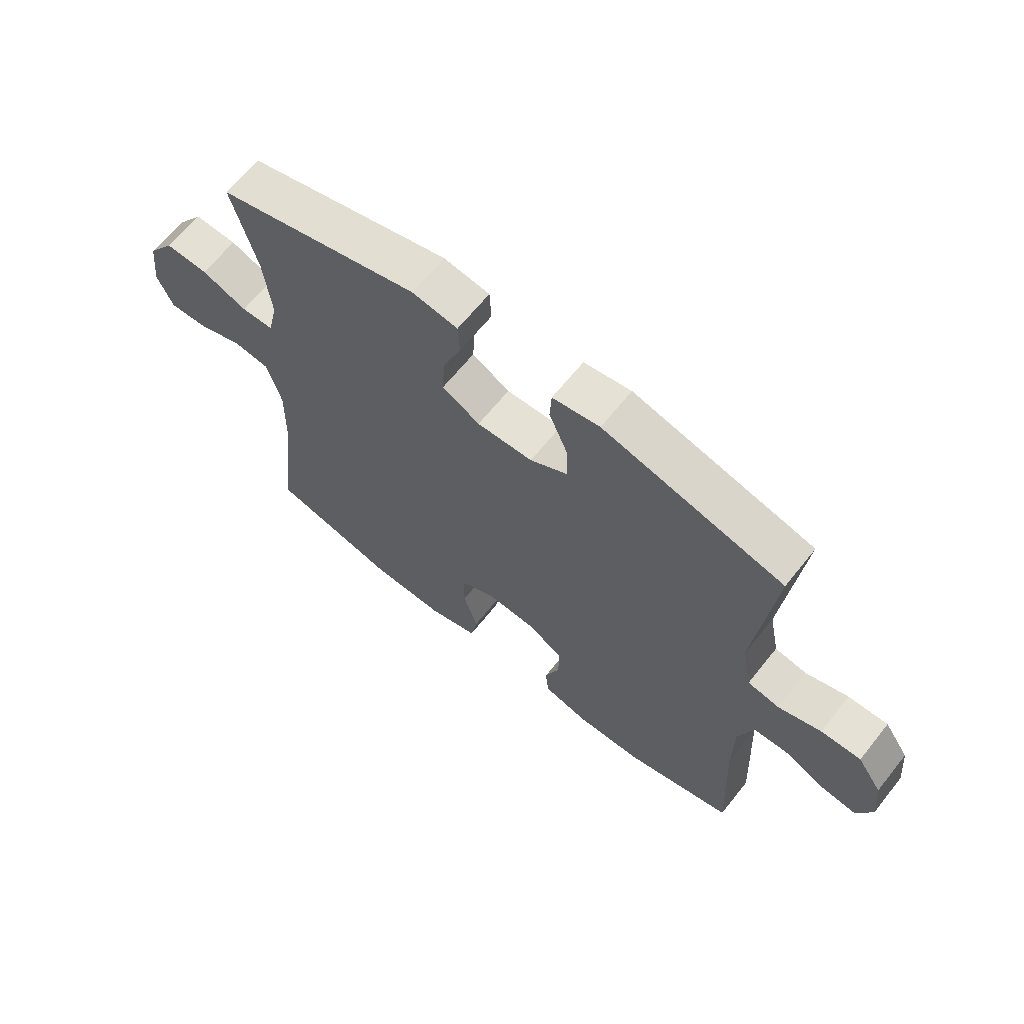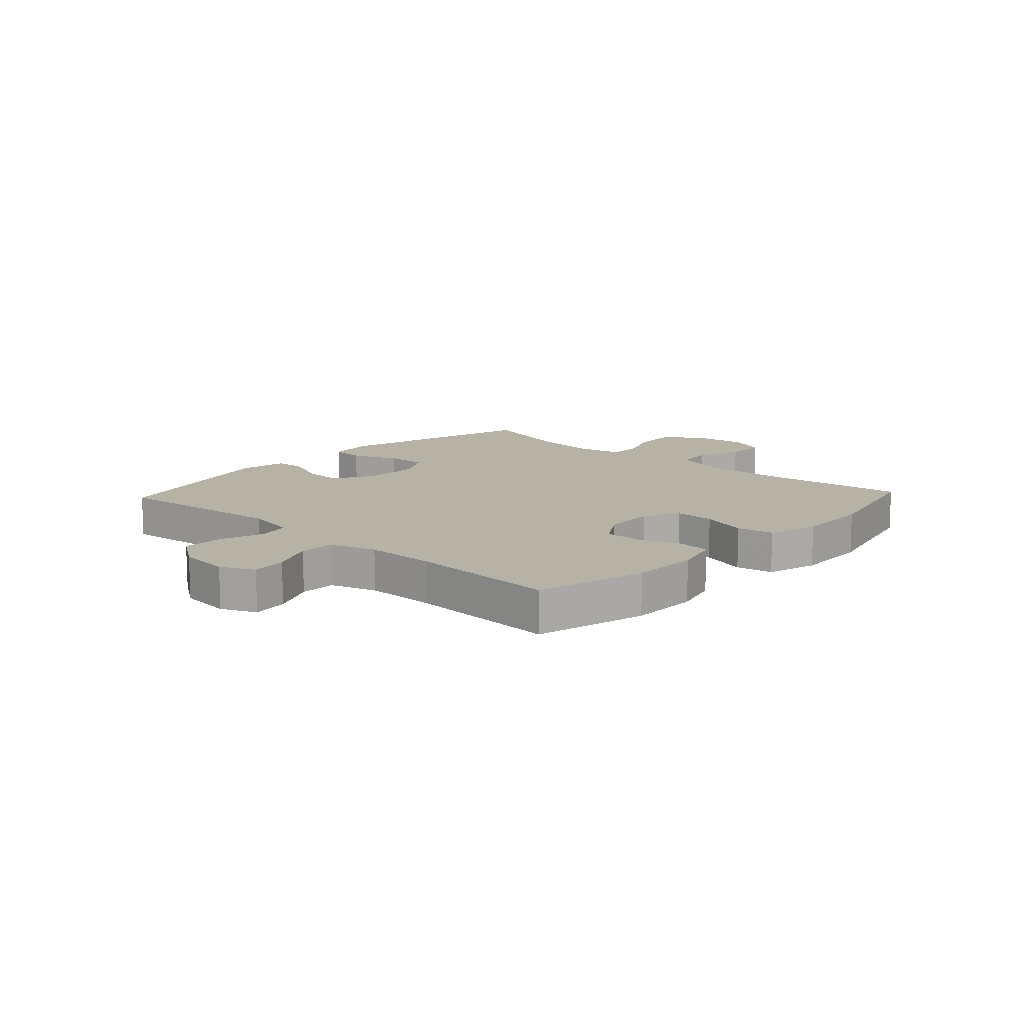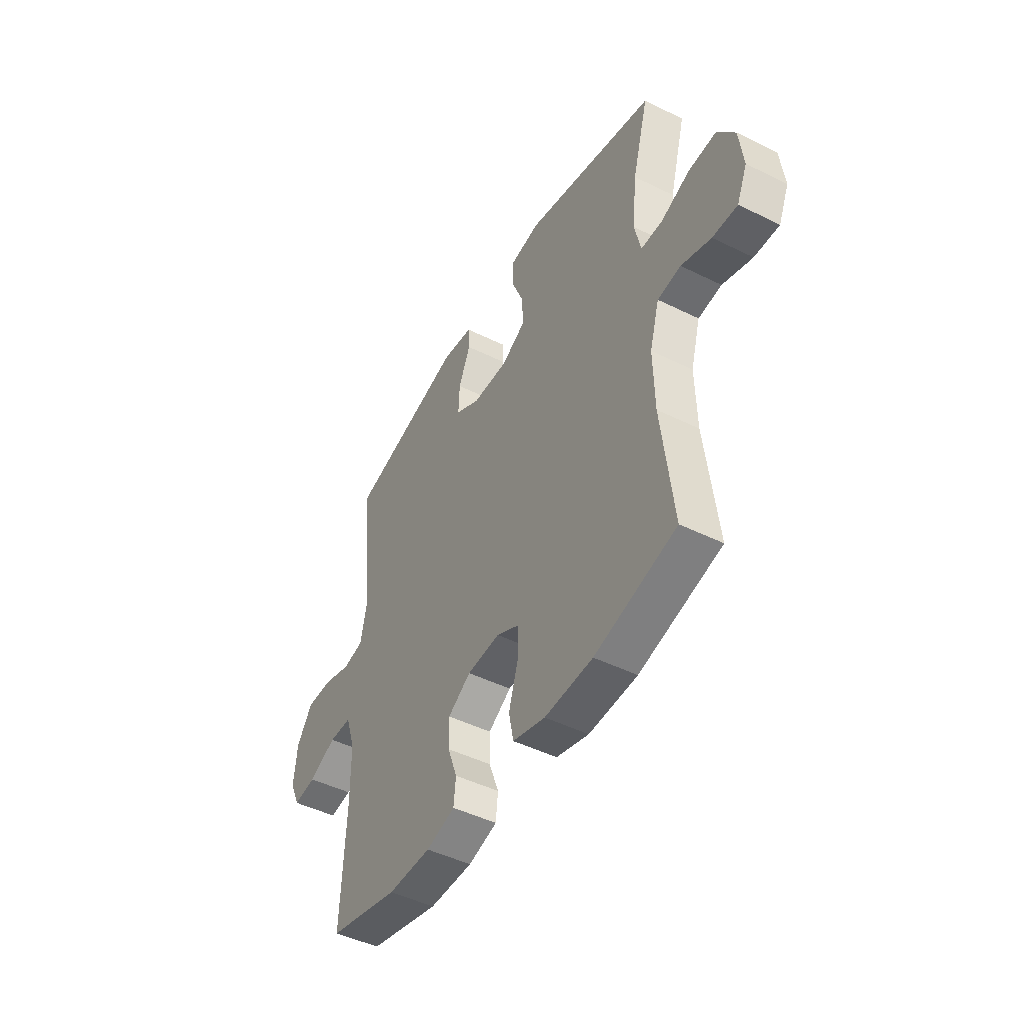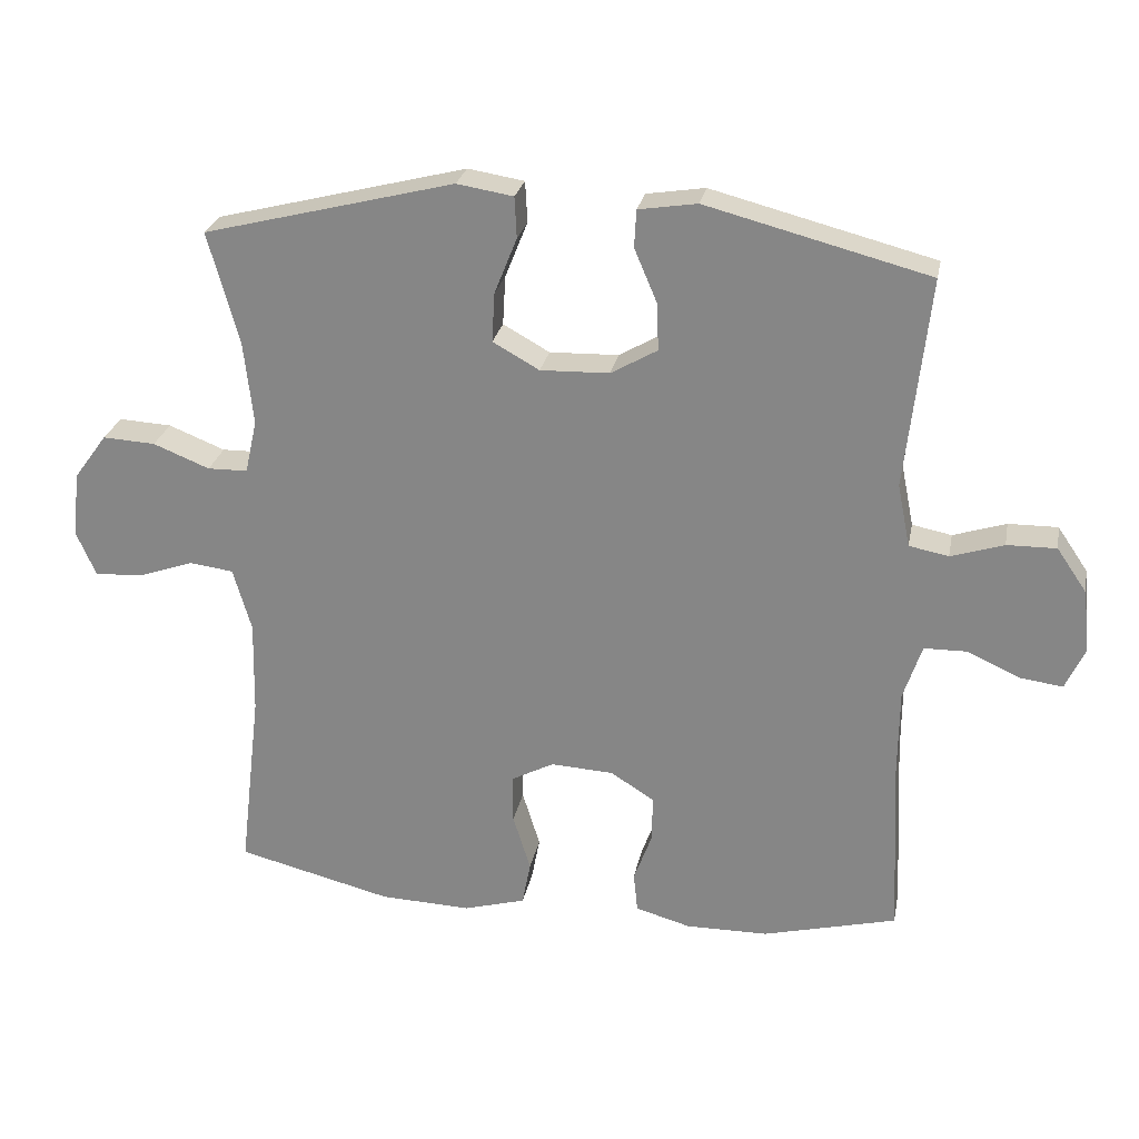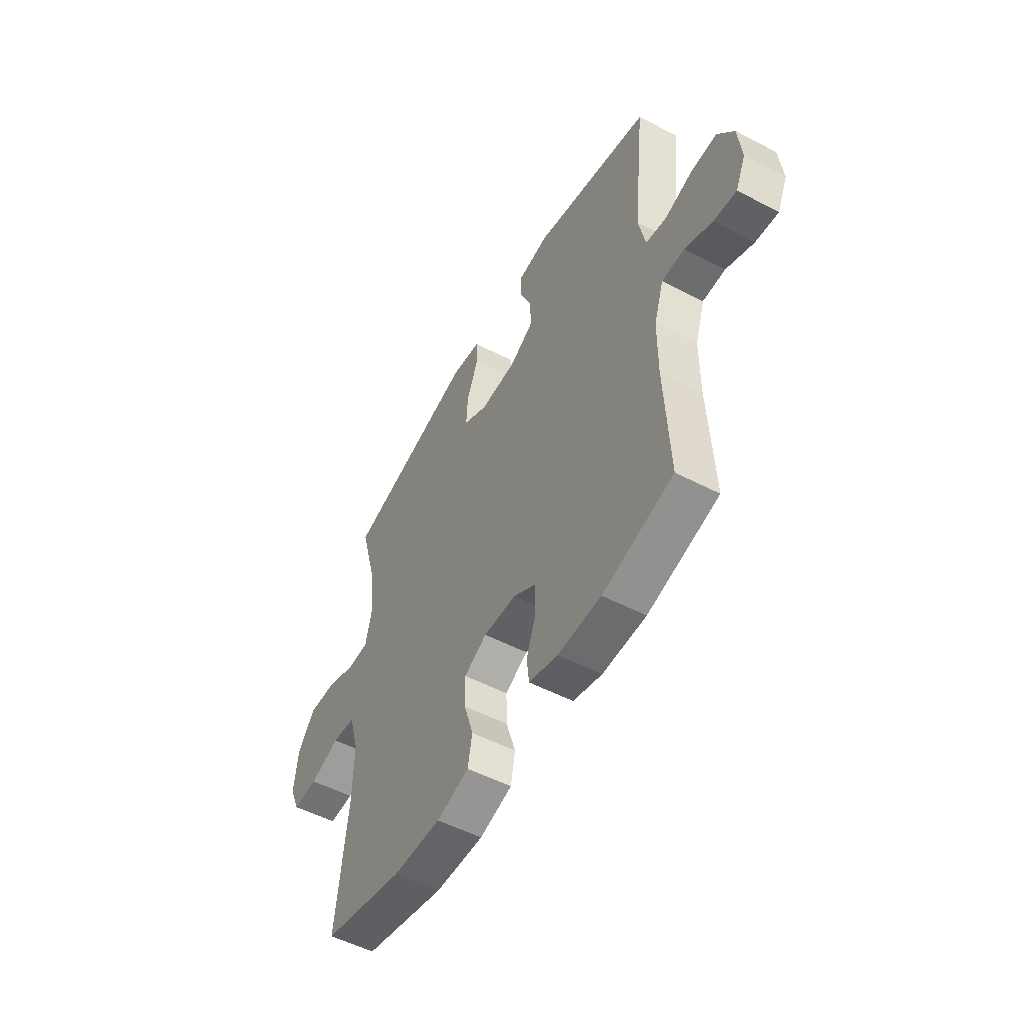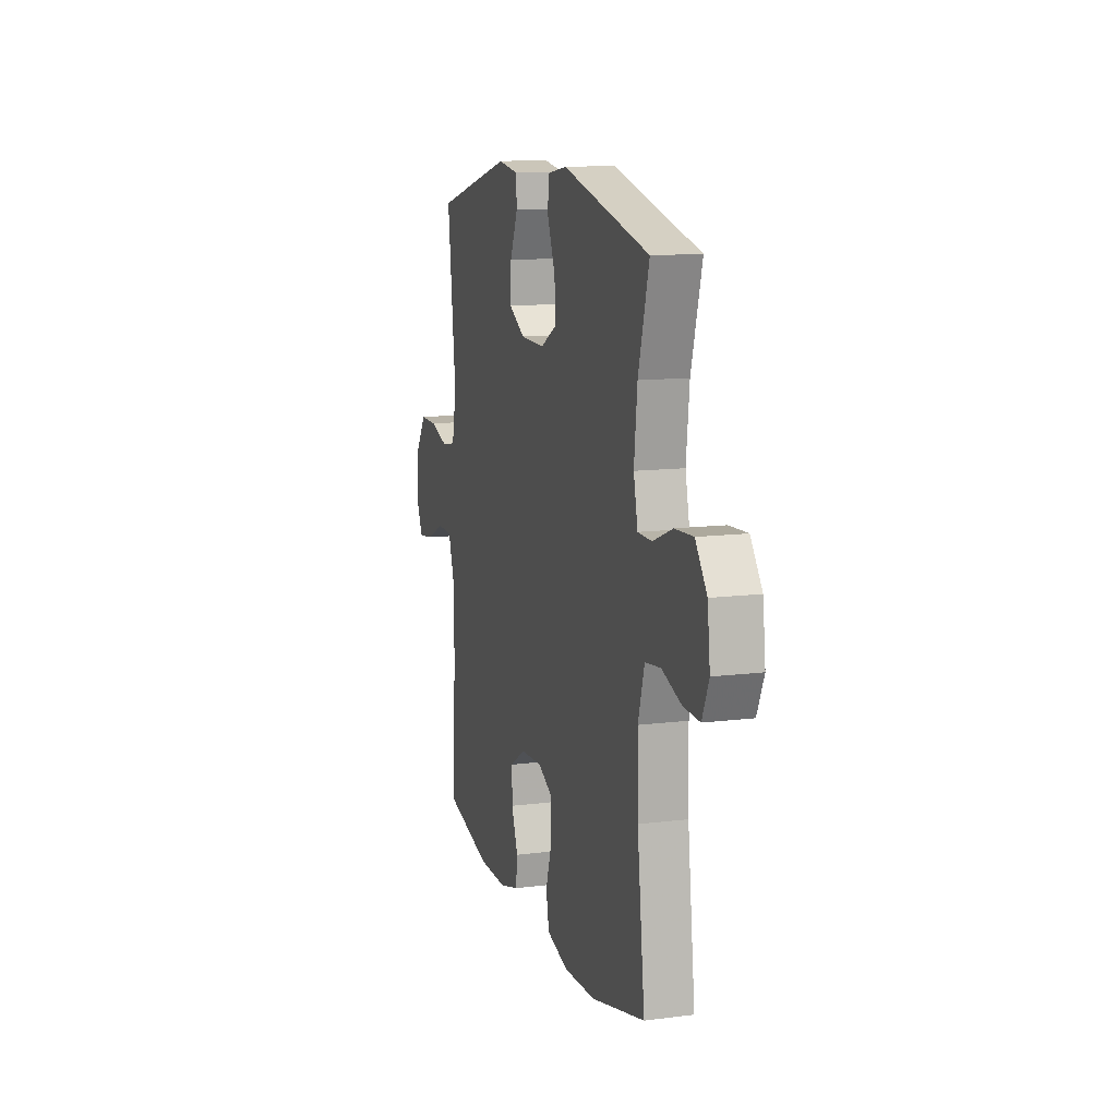
<metadata>
{"format":"obj","ext":"obj","renderer":"f3d","projection":"perspective","resolution":1024,"background":"white","views":[{"elev":64.9,"azim":38.6,"up":"+Z"},{"elev":12.4,"azim":132.8,"up":"+Y"},{"elev":-47.1,"azim":-119.2,"up":"+Z"},{"elev":25.9,"azim":10.9,"up":"+Z"},{"elev":-53.1,"azim":60.9,"up":"+Z"},{"elev":12.0,"azim":-106.8,"up":"+Z"}]}
</metadata>
<code>
v -0.5 0.07 0.5
v -0.144 0.07 0.59
v -0.064 0.07 0.577
v -0.061 0.07 0.519
v -0.093 0.07 0.439
v -0.097 0.07 0.369
v -0.031 0.07 0.332
v 0.067 0.07 0.335
v 0.133 0.07 0.373
v 0.13 0.07 0.441
v 0.098 0.07 0.516
v 0.101 0.07 0.569
v 0.184 0.07 0.582
v 0.5 0.07 0.5
v 0.467 0.07 0.201
v 0.485 0.07 0.112
v 0.541 0.07 0.101
v 0.616 0.07 0.125
v 0.686 0.07 0.126
v 0.729 0.07 0.063
v 0.738 0.07 -0.026
v 0.711 0.07 -0.085
v 0.65 0.07 -0.077
v 0.576 0.07 -0.043
v 0.515 0.07 -0.044
v 0.489 0.07 -0.123
v 0.488 0.07 -0.246
v 0.5 0.07 -0.5
v 0.31 0.07 -0.548
v 0.193 0.07 -0.549
v 0.115 0.07 -0.527
v 0.109 0.07 -0.471
v 0.135 0.07 -0.4
v 0.136 0.07 -0.334
v 0.074 0.07 -0.295
v -0.015 0.07 -0.29
v -0.076 0.07 -0.322
v -0.075 0.07 -0.391
v -0.05 0.07 -0.472
v -0.062 0.07 -0.535
v -0.15 0.07 -0.56
v -0.28 0.07 -0.555
v -0.5 0.07 -0.5
v -0.469 0.07 -0.24
v -0.466 0.07 -0.107
v -0.492 0.07 -0.017
v -0.555 0.07 -0.009
v -0.635 0.07 -0.037
v -0.702 0.07 -0.04
v -0.73 0.07 0.024
v -0.719 0.07 0.117
v -0.672 0.07 0.181
v -0.597 0.07 0.177
v -0.517 0.07 0.145
v -0.46 0.07 0.146
v -0.443 0.07 0.222
v -0.456 0.07 0.34
v -0.5 0 0.5
v -0.144 0 0.59
v -0.064 0 0.577
v -0.061 0 0.519
v -0.093 0 0.439
v -0.097 0 0.369
v -0.031 0 0.332
v 0.067 0 0.335
v 0.133 0 0.373
v 0.13 0 0.441
v 0.098 0 0.516
v 0.101 0 0.569
v 0.184 0 0.582
v 0.5 0 0.5
v 0.467 0 0.201
v 0.485 0 0.112
v 0.541 0 0.101
v 0.616 0 0.125
v 0.686 0 0.126
v 0.729 0 0.063
v 0.738 0 -0.026
v 0.711 0 -0.085
v 0.65 0 -0.077
v 0.576 0 -0.043
v 0.515 0 -0.044
v 0.489 0 -0.123
v 0.488 0 -0.246
v 0.5 0 -0.5
v 0.31 0 -0.548
v 0.193 0 -0.549
v 0.115 0 -0.527
v 0.109 0 -0.471
v 0.135 0 -0.4
v 0.136 0 -0.334
v 0.074 0 -0.295
v -0.015 0 -0.29
v -0.076 0 -0.322
v -0.075 0 -0.391
v -0.05 0 -0.472
v -0.062 0 -0.535
v -0.15 0 -0.56
v -0.28 0 -0.555
v -0.5 0 -0.5
v -0.469 0 -0.24
v -0.466 0 -0.107
v -0.492 0 -0.017
v -0.555 0 -0.009
v -0.635 0 -0.037
v -0.702 0 -0.04
v -0.73 0 0.024
v -0.719 0 0.117
v -0.672 0 0.181
v -0.597 0 0.177
v -0.517 0 0.145
v -0.46 0 0.146
v -0.443 0 0.222
v -0.456 0 0.34
f 51 52 53 54
f 51 54 55
f 50 51 55
f 47 48 49 50
f 46 47 50 55
f 45 46 55 56
f 41 42 43 44
f 41 44 45 56
f 38 39 40 41
f 37 38 41 56
f 30 31 32 33
f 30 33 34
f 27 28 29 30
f 26 27 30 34
f 25 26 34 35
f 21 22 23 24
f 21 24 25
f 20 21 25
f 17 18 19 20
f 16 17 20 25
f 15 16 25 35
f 10 11 12 13
f 9 10 13 14
f 8 9 14 15
f 2 3 4 5
f 57 1 2 5
f 57 5 6
f 36 37 56 57
f 36 57 6 7
f 15 35 36
f 7 8 15 36
f 111 110 109 108
f 112 111 108
f 112 108 107
f 107 106 105 104
f 112 107 104 103
f 113 112 103 102
f 101 100 99 98
f 113 102 101 98
f 98 97 96 95
f 113 98 95 94
f 90 89 88 87
f 91 90 87
f 87 86 85 84
f 91 87 84 83
f 92 91 83 82
f 81 80 79 78
f 82 81 78
f 82 78 77
f 77 76 75 74
f 82 77 74 73
f 92 82 73 72
f 70 69 68 67
f 71 70 67 66
f 72 71 66 65
f 62 61 60 59
f 62 59 58 114
f 63 62 114
f 114 113 94 93
f 64 63 114 93
f 93 92 72
f 93 72 65 64
f 1 58 59 2
f 2 59 60 3
f 3 60 61 4
f 4 61 62 5
f 5 62 63 6
f 6 63 64 7
f 7 64 65 8
f 8 65 66 9
f 9 66 67 10
f 10 67 68 11
f 11 68 69 12
f 12 69 70 13
f 13 70 71 14
f 14 71 72 15
f 15 72 73 16
f 16 73 74 17
f 17 74 75 18
f 18 75 76 19
f 19 76 77 20
f 20 77 78 21
f 21 78 79 22
f 22 79 80 23
f 23 80 81 24
f 24 81 82 25
f 25 82 83 26
f 26 83 84 27
f 27 84 85 28
f 28 85 86 29
f 29 86 87 30
f 30 87 88 31
f 31 88 89 32
f 32 89 90 33
f 33 90 91 34
f 34 91 92 35
f 35 92 93 36
f 36 93 94 37
f 37 94 95 38
f 38 95 96 39
f 39 96 97 40
f 40 97 98 41
f 41 98 99 42
f 42 99 100 43
f 43 100 101 44
f 44 101 102 45
f 45 102 103 46
f 46 103 104 47
f 47 104 105 48
f 48 105 106 49
f 49 106 107 50
f 50 107 108 51
f 51 108 109 52
f 52 109 110 53
f 53 110 111 54
f 54 111 112 55
f 55 112 113 56
f 56 113 114 57
f 57 114 58 1

</code>
